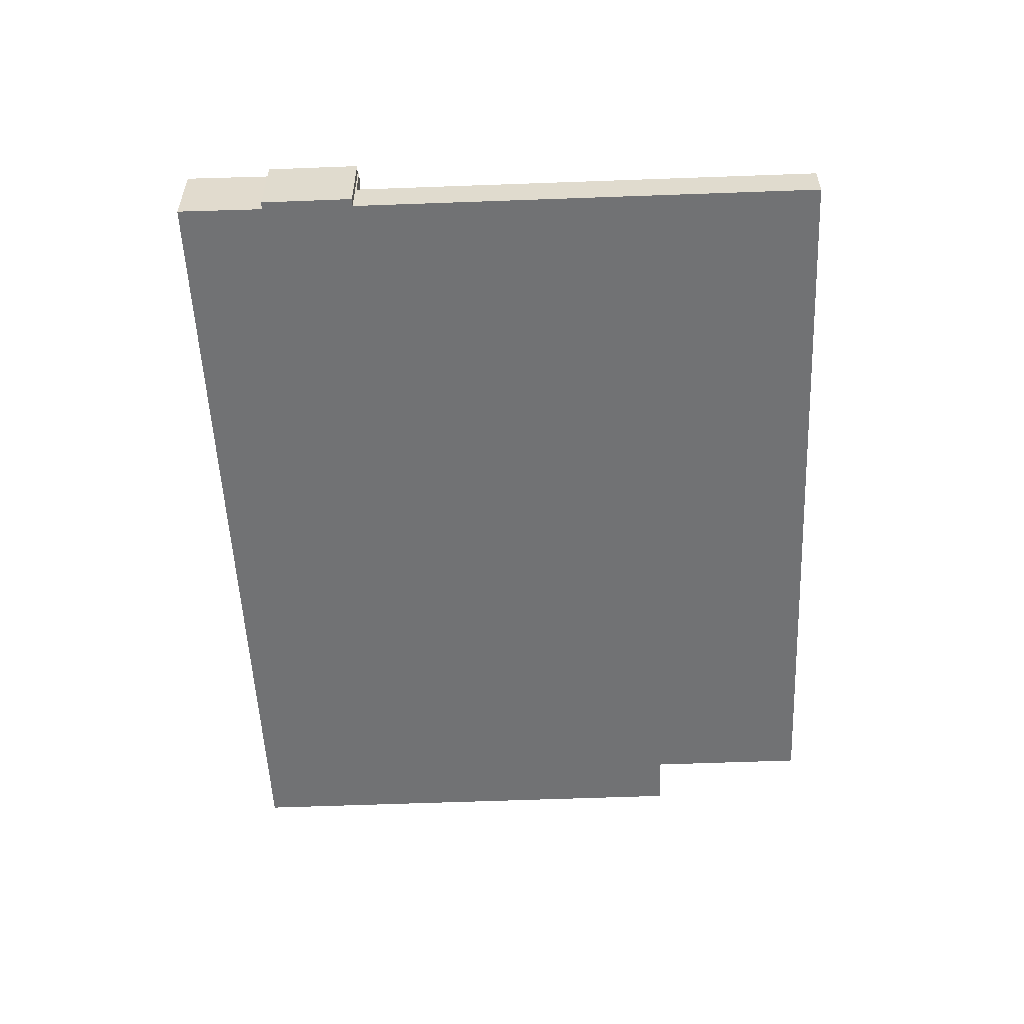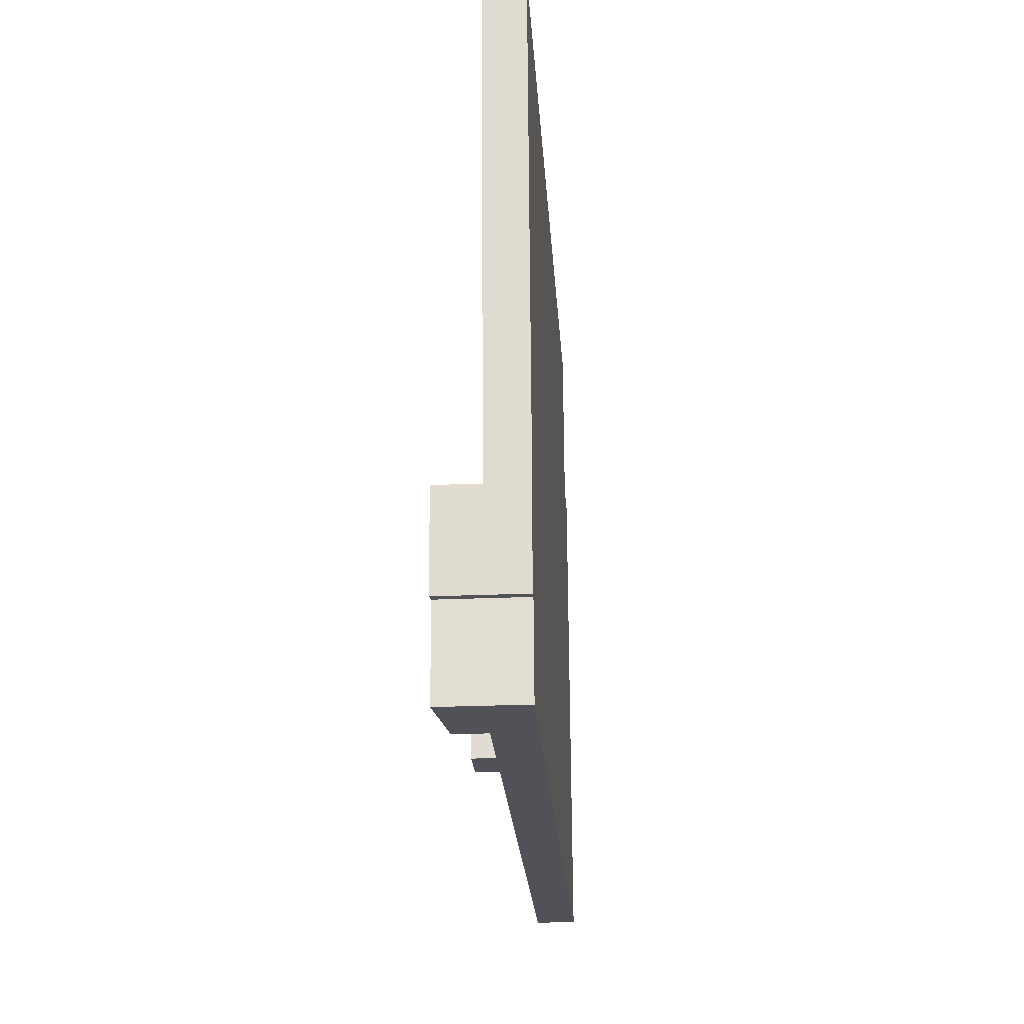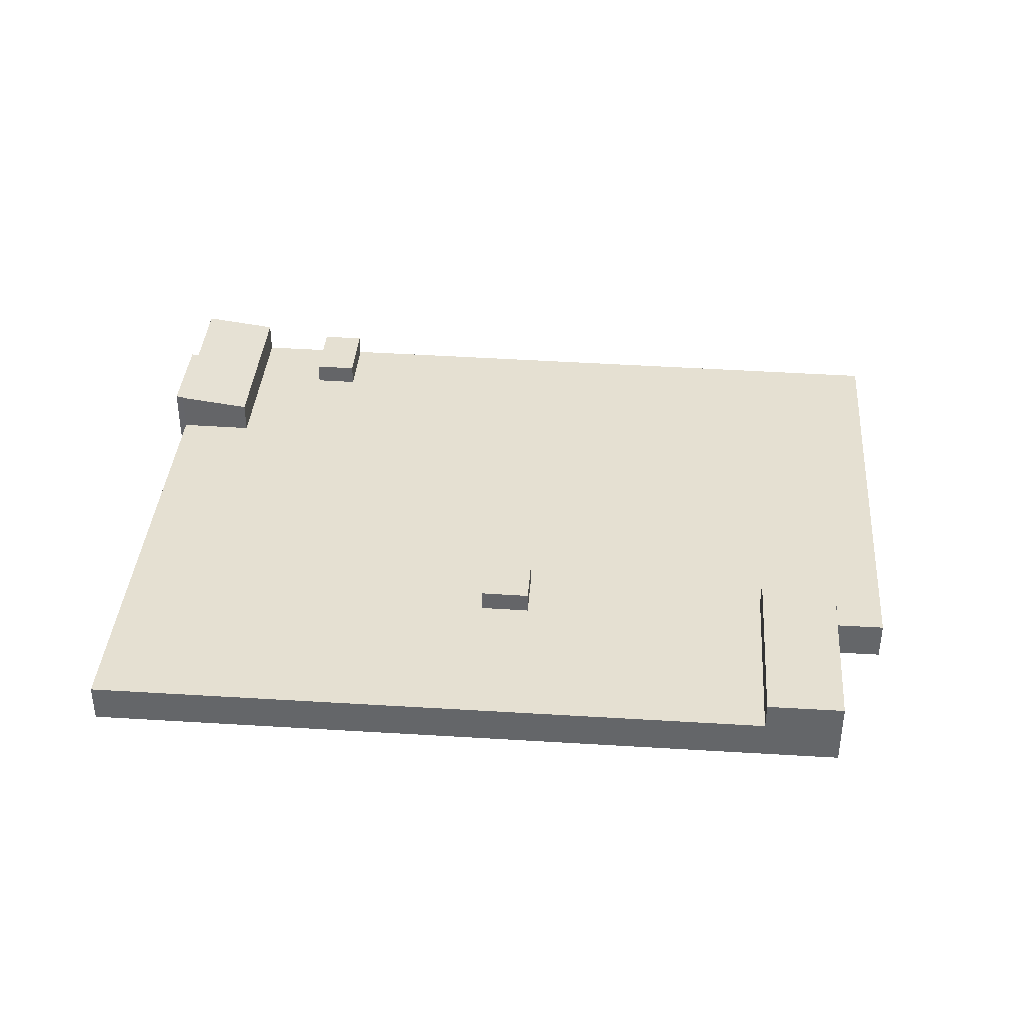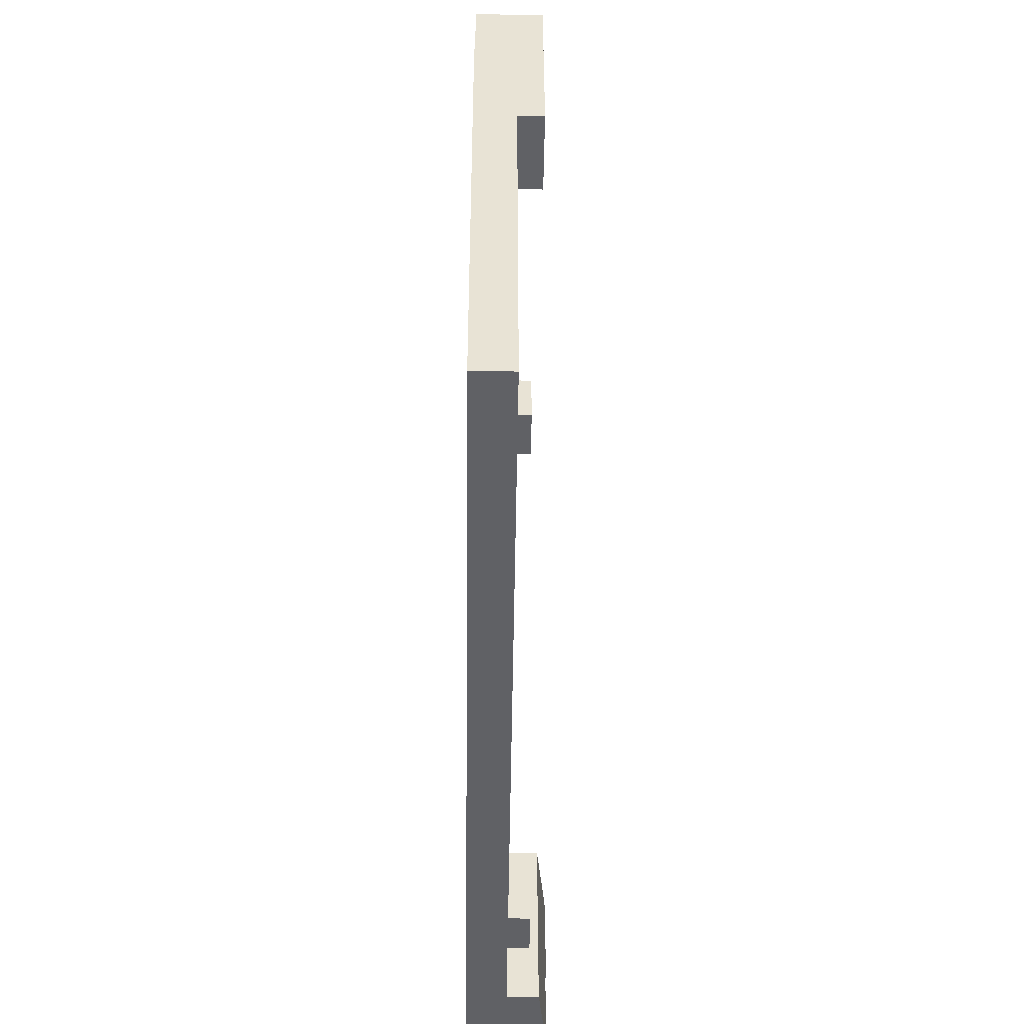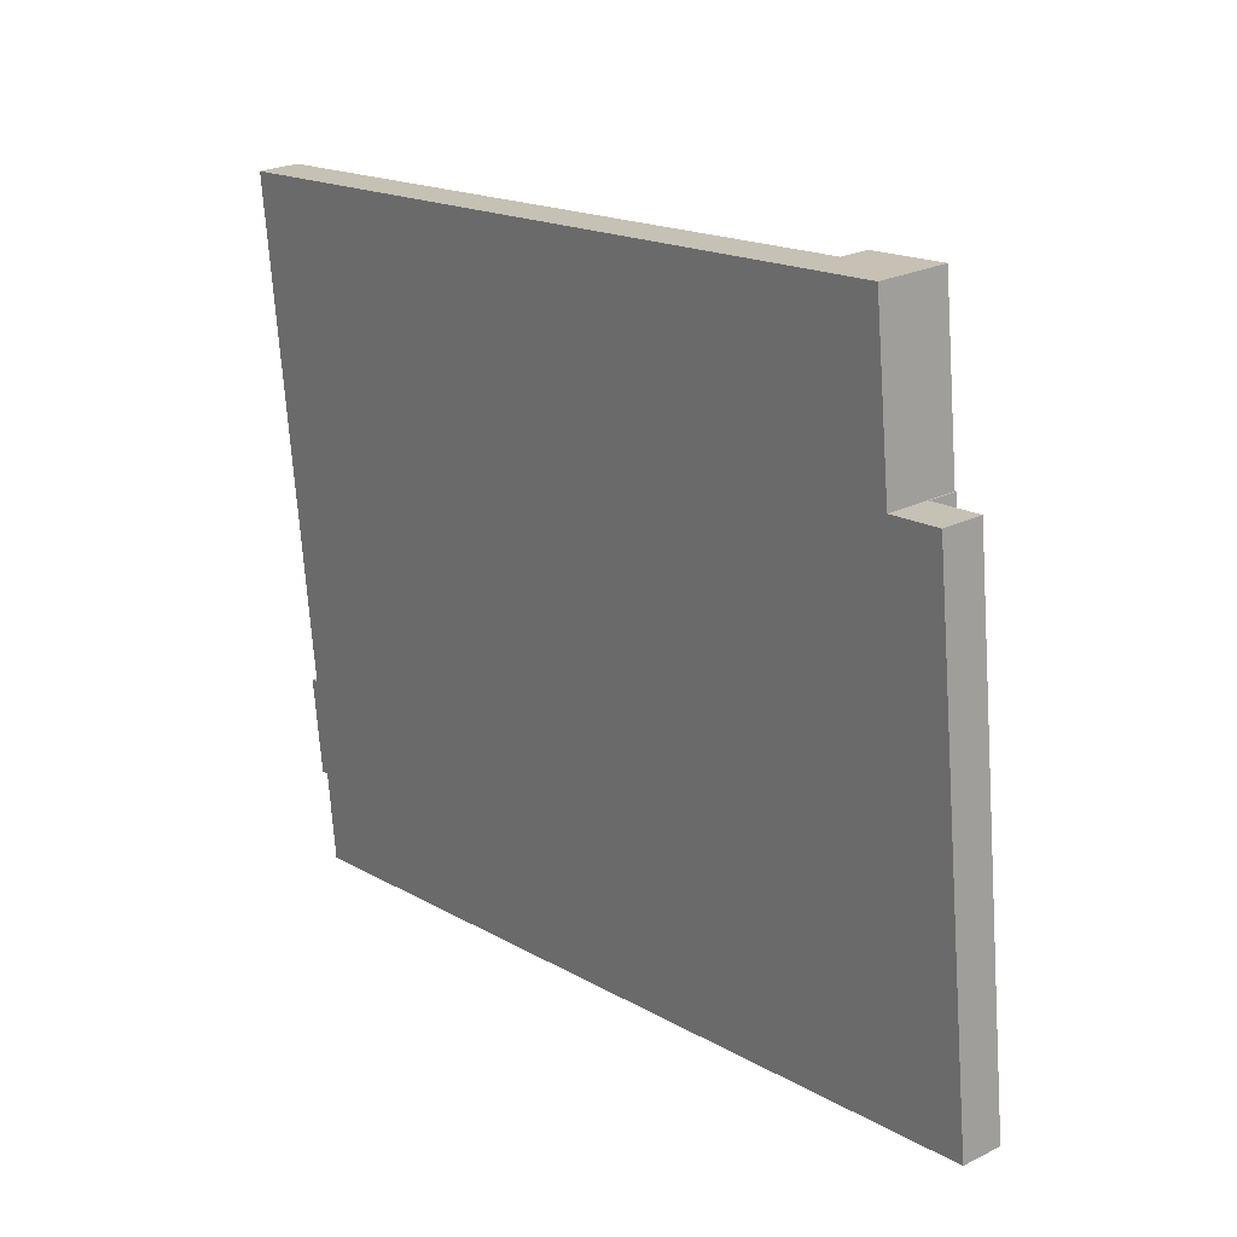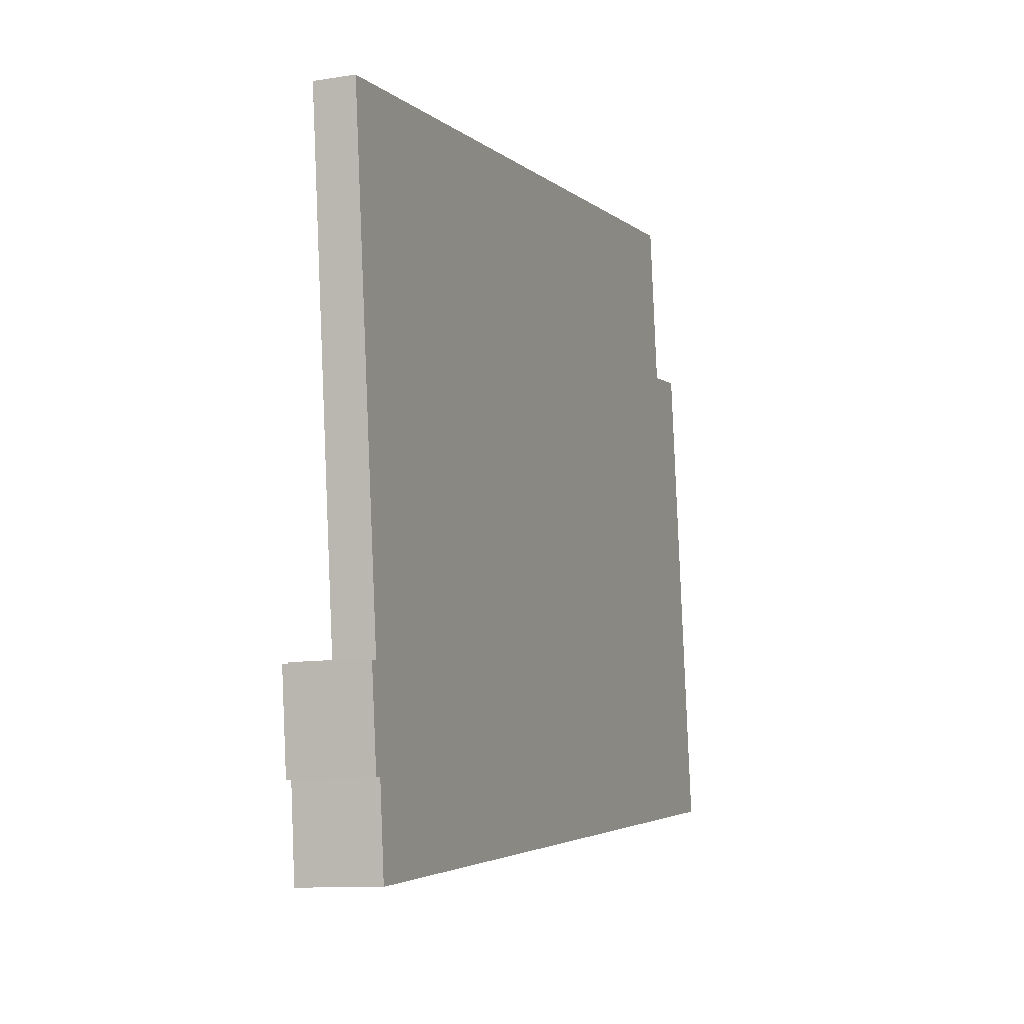
<metadata>
{"format":"obj","ext":"obj","renderer":"f3d","projection":"perspective","resolution":1024,"background":"white","views":[{"elev":-55.5,"azim":-94.0,"up":"+Y"},{"elev":-28.4,"azim":-86.5,"up":"+Z"},{"elev":37.8,"azim":-1.9,"up":"+Y"},{"elev":-42.9,"azim":89.2,"up":"+Z"},{"elev":24.3,"azim":50.8,"up":"+Z"},{"elev":-10.5,"azim":-68.3,"up":"+Z"}]}
</metadata>
<code>
v  12.66 7.04 -46.54
v  5.175 7.95 -47.6
v  5.159 7.95 -47.45
v  5.426 8.041 -56.95
v  4.399 8.044 -47.69
v  6.181 7.949 -56.87
v  13.86 7.04 -57.66
v  7.062 7.956 -65.54
v  14.62 7.04 -64.62
v  26.18 5.99 -63.21
v  25.43 3.91 -56.25
v  26.18 3.91 -63.21
v  25.43 5.99 -56.25
v  69.29 -4.75e-16 7.758
v  0 3.91 2.394e-16
v  0 0 0
v  69.29 3.91 7.758
v  69.7 -4.779e-16 7.804
v  69.7 6.6 7.804
v  69.29 6.6 7.758
v  13.86 3.91 -57.66
v  12.66 3.91 -46.54
v  14.62 3.91 -64.62
v  84.06 4.25e-16 -6.94
v  78.93 3.91 -7.498
v  78.93 4.591e-16 -7.498
v  84.06 3.91 -6.94
v  78.81 6.6 -7.511
v  78.81 4.599e-16 -7.511
v  78.93 6.6 -7.498
v  77.01 6.6 8.614
v  77.01 -5.275e-16 8.614
v  70.99 6.6 -7.972
v  70.99 3.91 -7.972
v  71.37 6.6 -11.52
v  71.37 3.91 -11.52
v  79.26 6.6 -10.56
v  79.26 3.91 -10.56
v  21.16 5.99 -56.77
v  21.91 3.91 -63.73
v  21.16 3.91 -56.77
v  21.91 5.99 -63.73
v  40.92 5.99 -11.63
v  41.54 3.91 -17.31
v  40.92 3.91 -11.63
v  41.54 5.99 -17.31
v  4.399 2.92e-15 -47.69
v  5.175 2.915e-15 -47.6
v  88.7 2.973e-15 -48.55
v  84.19 3.438e-15 -56.14
v  89.47 3.398e-15 -55.5
v  87.46 2.292e-15 -37.43
v  76.3 3.497e-15 -57.1
v  84.63 7.383e-16 -12.06
v  51.18 3.684e-15 -60.16
v  84.39 6.085e-16 -9.937
v  46.23 3.721e-15 -60.77
v  26.18 3.871e-15 -63.21
v  21.91 3.902e-15 -63.73
v  14.62 3.957e-15 -64.62
v  2.4 1.352e-15 -22.07
v  4.788 2.697e-15 -44.04
v  6.181 3.482e-15 -56.87
v  7.062 4.013e-15 -65.54
v  5.426 3.487e-15 -56.95
v  5.159 2.906e-15 -47.45
v  4.151 2.338e-15 -38.18
v  1.783 1.004e-15 -16.4
v  5.159 3.91 -47.45
v  1.783 3.91 -16.4
v  2.4 3.91 -22.07
v  4.151 3.91 -38.18
v  4.788 3.91 -44.04
v  46.48 5.99 -16.7
v  45.87 5.99 -11.03
v  84.39 3.91 -9.937
v  84.63 3.91 -12.06
v  87.46 3.91 -37.43
v  88.7 3.91 -48.55
v  46.23 3.91 -60.77
v  51.18 3.91 -60.16
v  76.3 3.91 -57.1
v  84.19 3.91 -56.14
v  89.47 3.91 -55.5
v  45.87 3.91 -11.03
v  46.48 3.91 -16.7
g defaultobject
f 1 2 3
f 2 4 5
f 4 2 1
f 4 1 6
f 6 1 7
f 6 7 8
f 8 7 9
f 10 11 12
f 11 10 13
f 14 15 16
f 15 14 17
f 17 14 18
f 17 18 19
f 17 19 20
f 21 1 22
f 1 21 7
f 7 21 23
f 7 23 9
f 24 25 26
f 25 24 27
f 26 28 29
f 28 26 25
f 28 25 30
f 31 18 32
f 18 31 19
f 33 17 20
f 17 33 34
f 34 33 35
f 34 35 36
f 37 25 38
f 25 37 30
f 39 40 41
f 40 39 42
f 35 38 36
f 38 35 37
f 43 44 45
f 44 43 46
f 2 47 48
f 47 2 5
f 49 50 51
f 50 49 52
f 50 52 53
f 53 52 54
f 53 54 55
f 55 54 56
f 55 56 24
f 55 24 26
f 55 26 57
f 57 26 29
f 57 29 32
f 57 32 58
f 58 32 18
f 58 18 14
f 58 14 16
f 58 16 59
f 59 16 60
f 60 16 61
f 60 61 62
f 60 62 48
f 60 48 63
f 60 63 64
f 63 48 65
f 48 62 66
f 62 61 67
f 61 16 68
f 47 65 48
f 2 69 3
f 69 2 66
f 66 2 48
f 70 16 15
f 16 70 68
f 68 70 71
f 68 71 61
f 61 71 72
f 61 72 67
f 67 72 73
f 67 73 62
f 62 73 69
f 62 69 66
f 74 43 75
f 43 74 46
f 6 64 63
f 64 6 8
f 5 65 47
f 65 5 4
f 27 38 25
f 38 27 76
f 17 70 15
f 70 17 34
f 70 34 71
f 71 34 72
f 72 34 36
f 72 36 38
f 72 38 76
f 72 76 77
f 72 77 73
f 73 77 78
f 73 78 22
f 73 22 69
f 22 78 21
f 21 78 41
f 41 78 11
f 11 78 12
f 12 78 79
f 12 79 80
f 80 79 81
f 81 79 82
f 82 79 83
f 83 79 84
f 41 23 21
f 23 41 40
f 75 45 85
f 45 75 43
f 74 85 86
f 85 74 75
f 1 69 22
f 69 1 3
f 10 40 42
f 40 10 59
f 59 10 12
f 59 12 58
f 58 12 80
f 58 80 57
f 57 80 81
f 57 81 55
f 55 81 82
f 55 82 53
f 53 82 83
f 53 83 50
f 50 83 84
f 50 84 51
f 9 64 8
f 64 9 23
f 64 23 60
f 60 23 40
f 60 40 59
f 19 33 20
f 33 19 31
f 33 31 28
f 33 28 35
f 35 28 37
f 37 28 30
f 28 32 29
f 32 28 31
f 13 41 11
f 41 13 39
f 56 27 24
f 27 56 76
f 76 56 54
f 76 54 77
f 77 54 52
f 77 52 78
f 78 52 49
f 78 49 79
f 79 49 51
f 79 51 84
f 46 86 44
f 86 46 74
f 4 63 65
f 63 4 6
f 10 39 13
f 39 10 42

</code>
